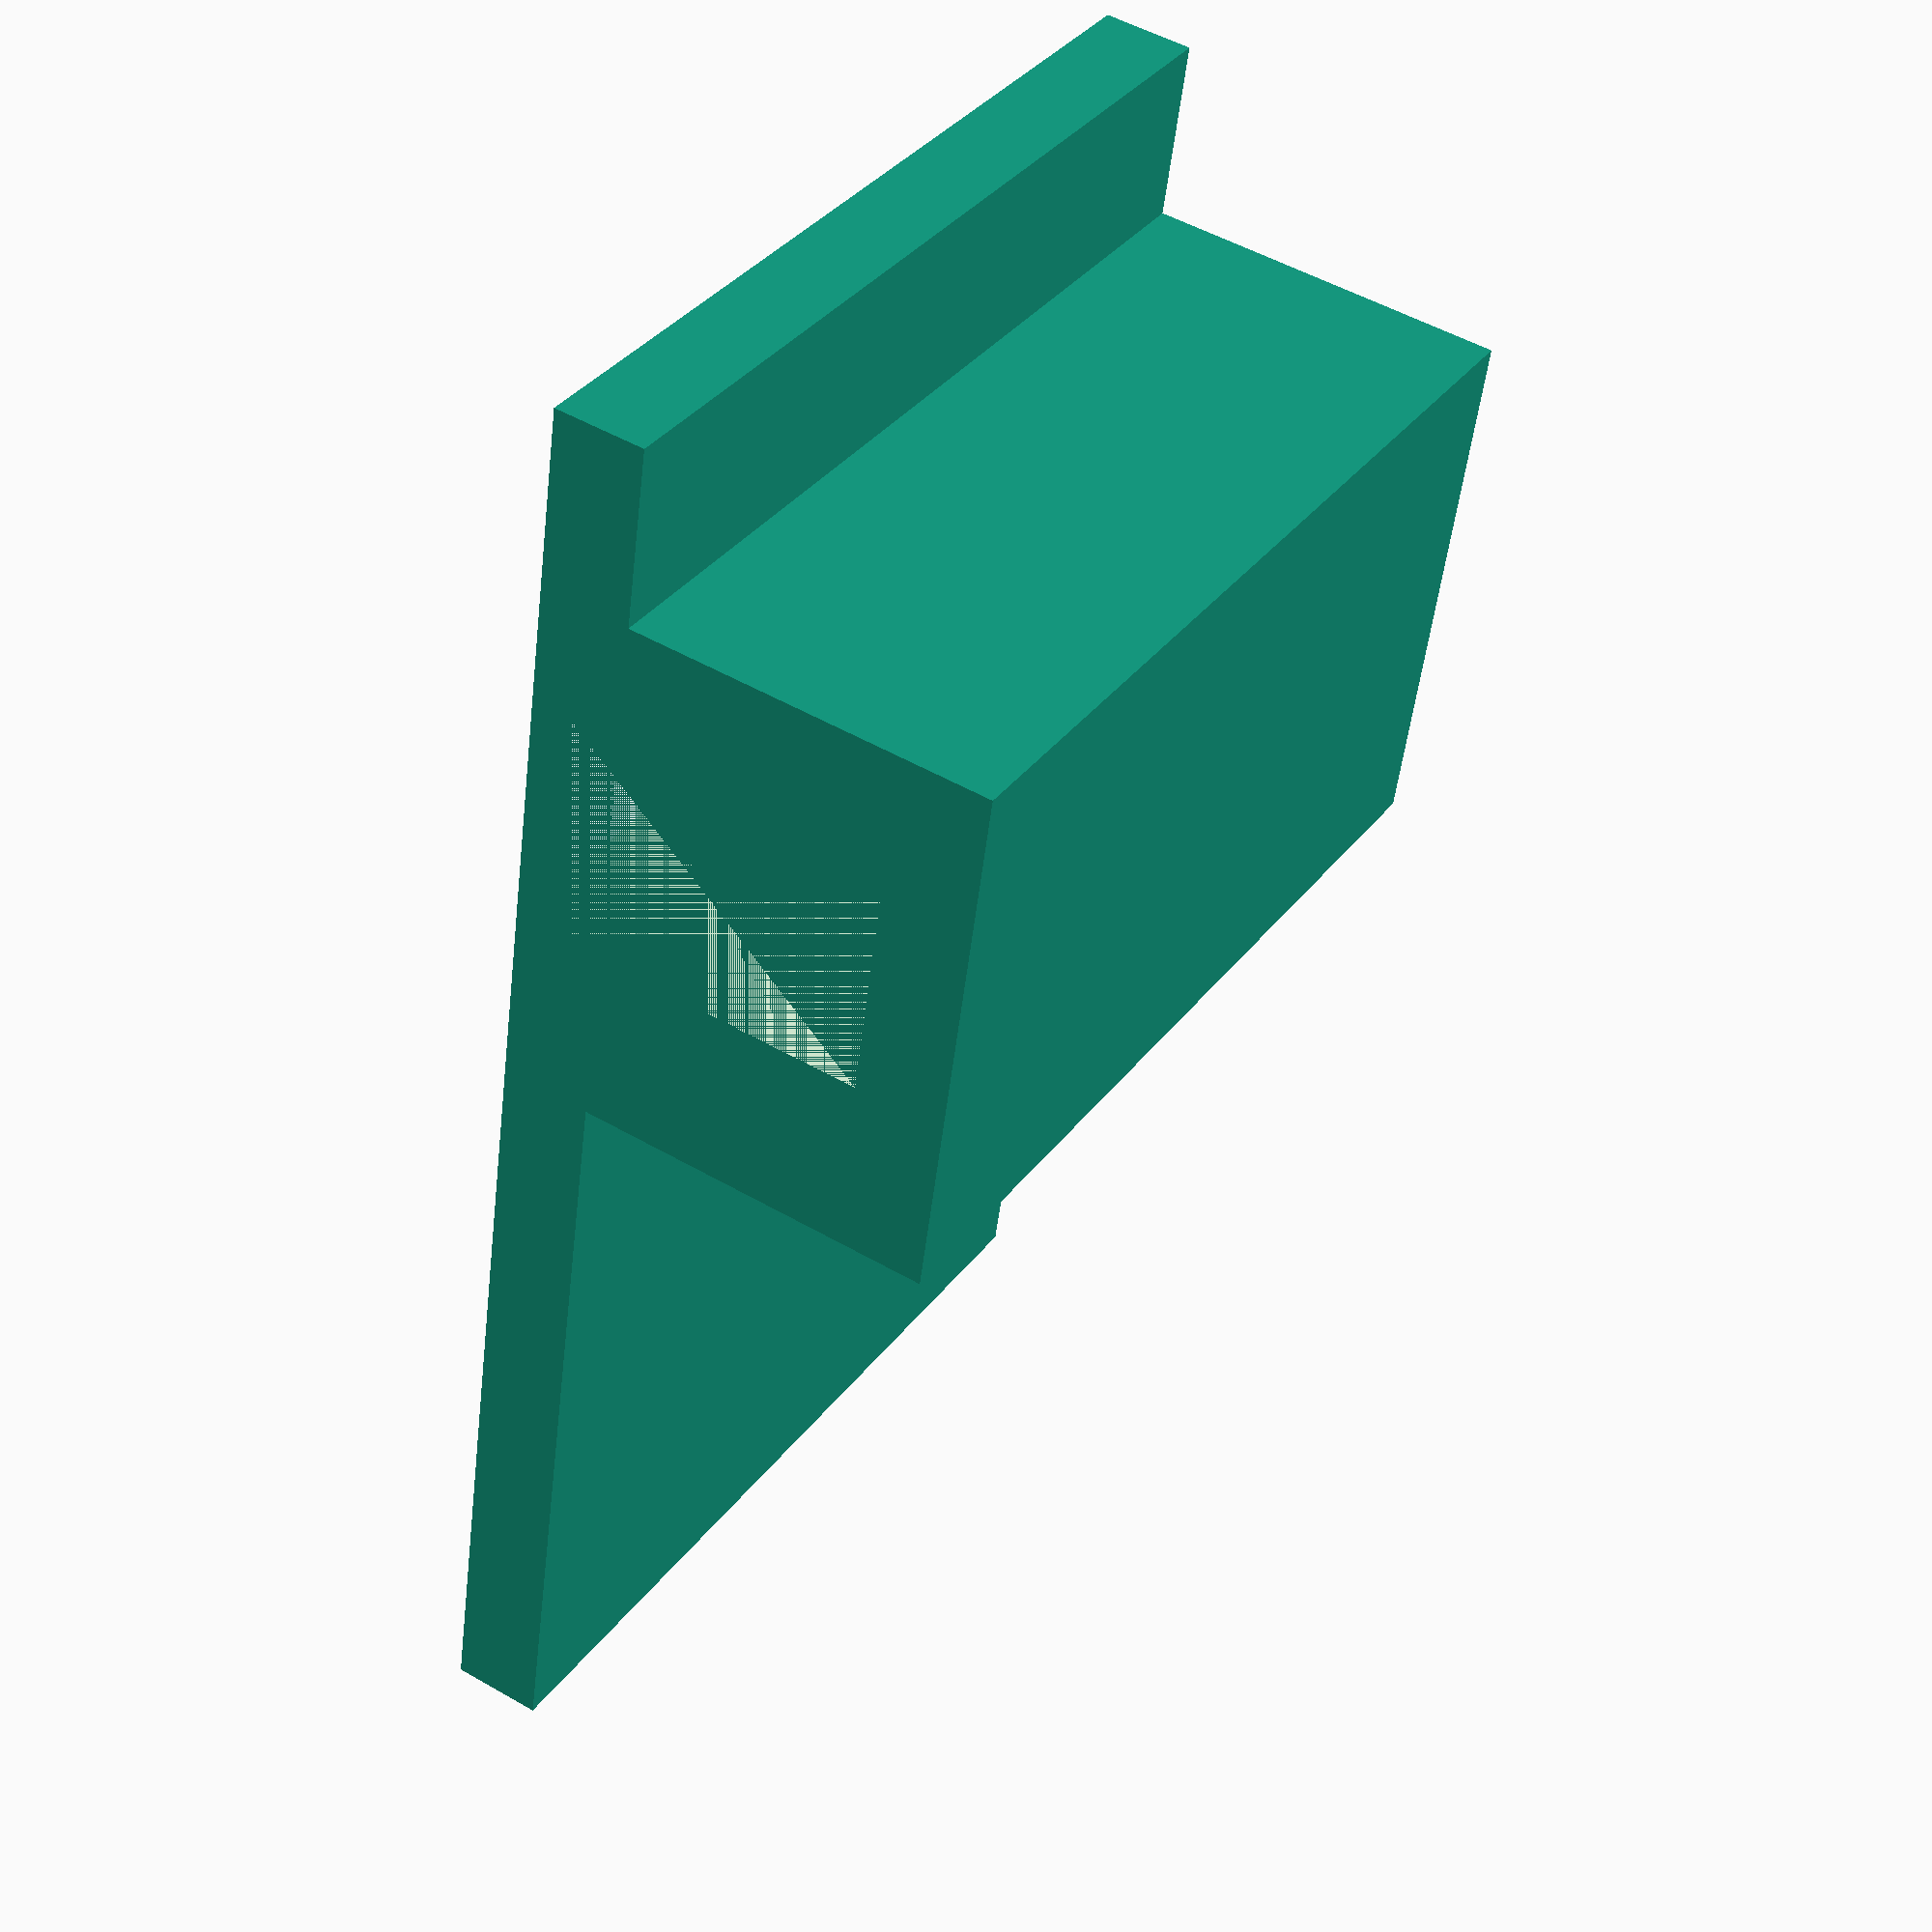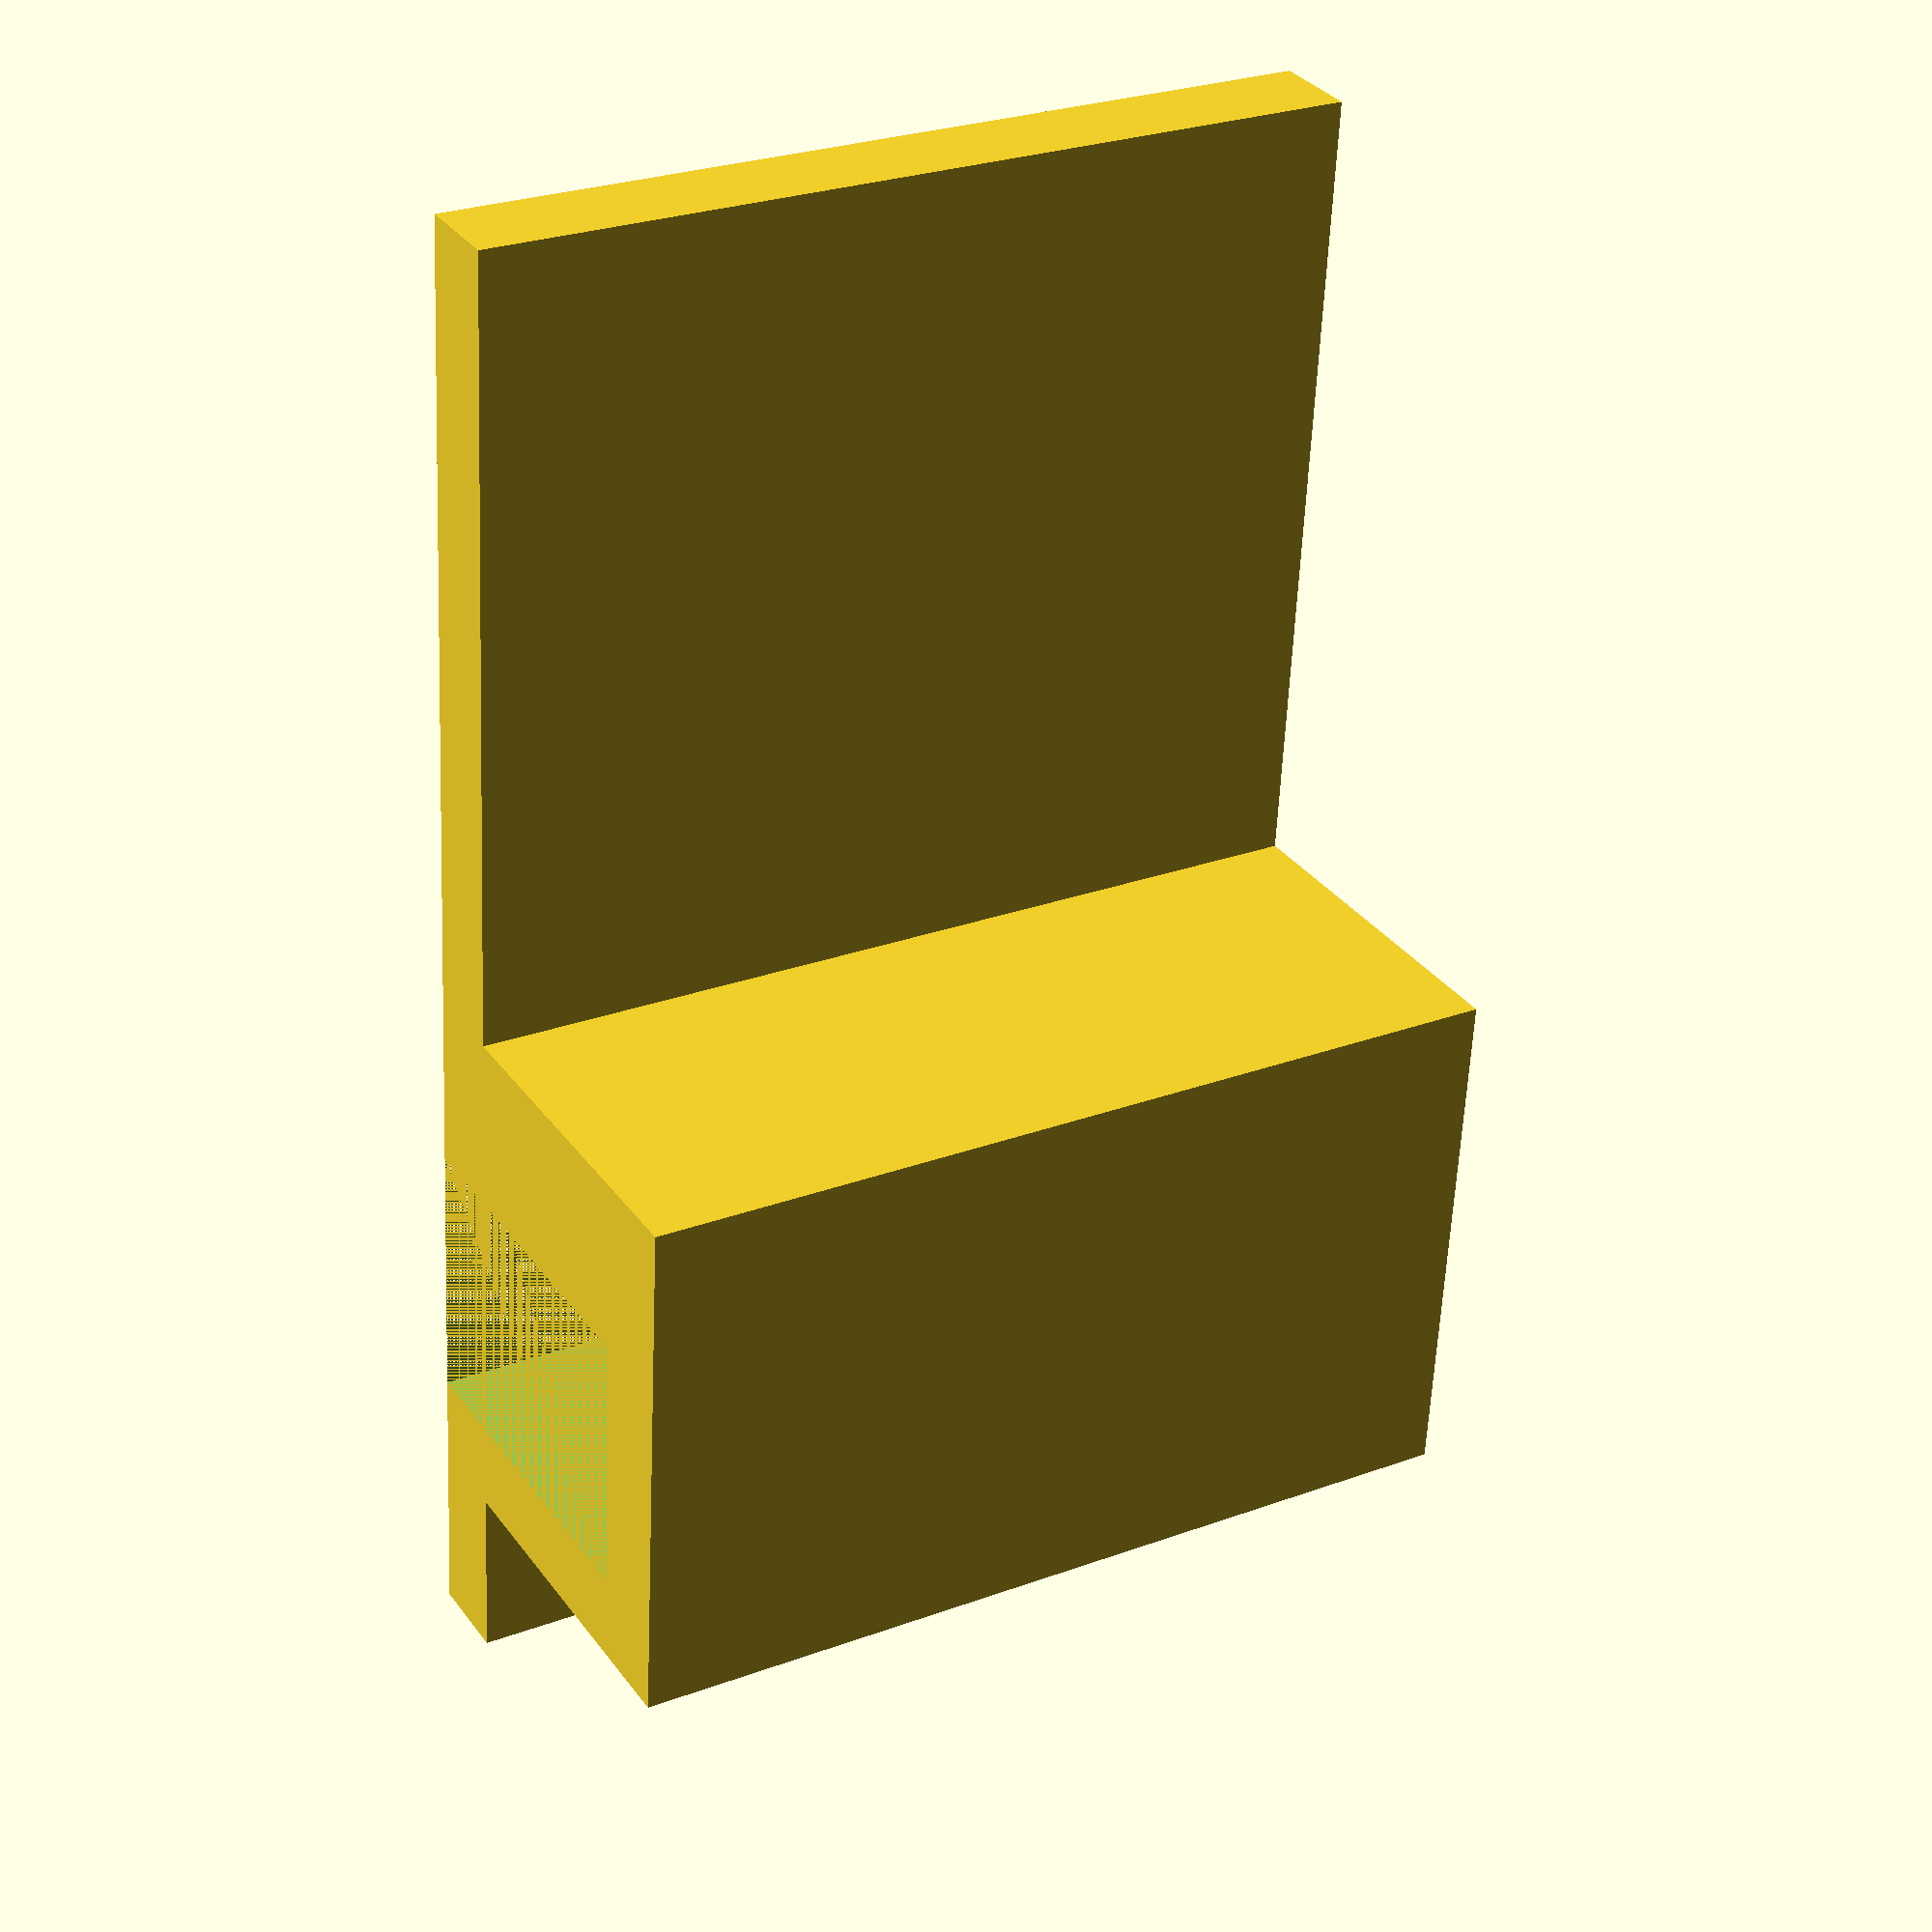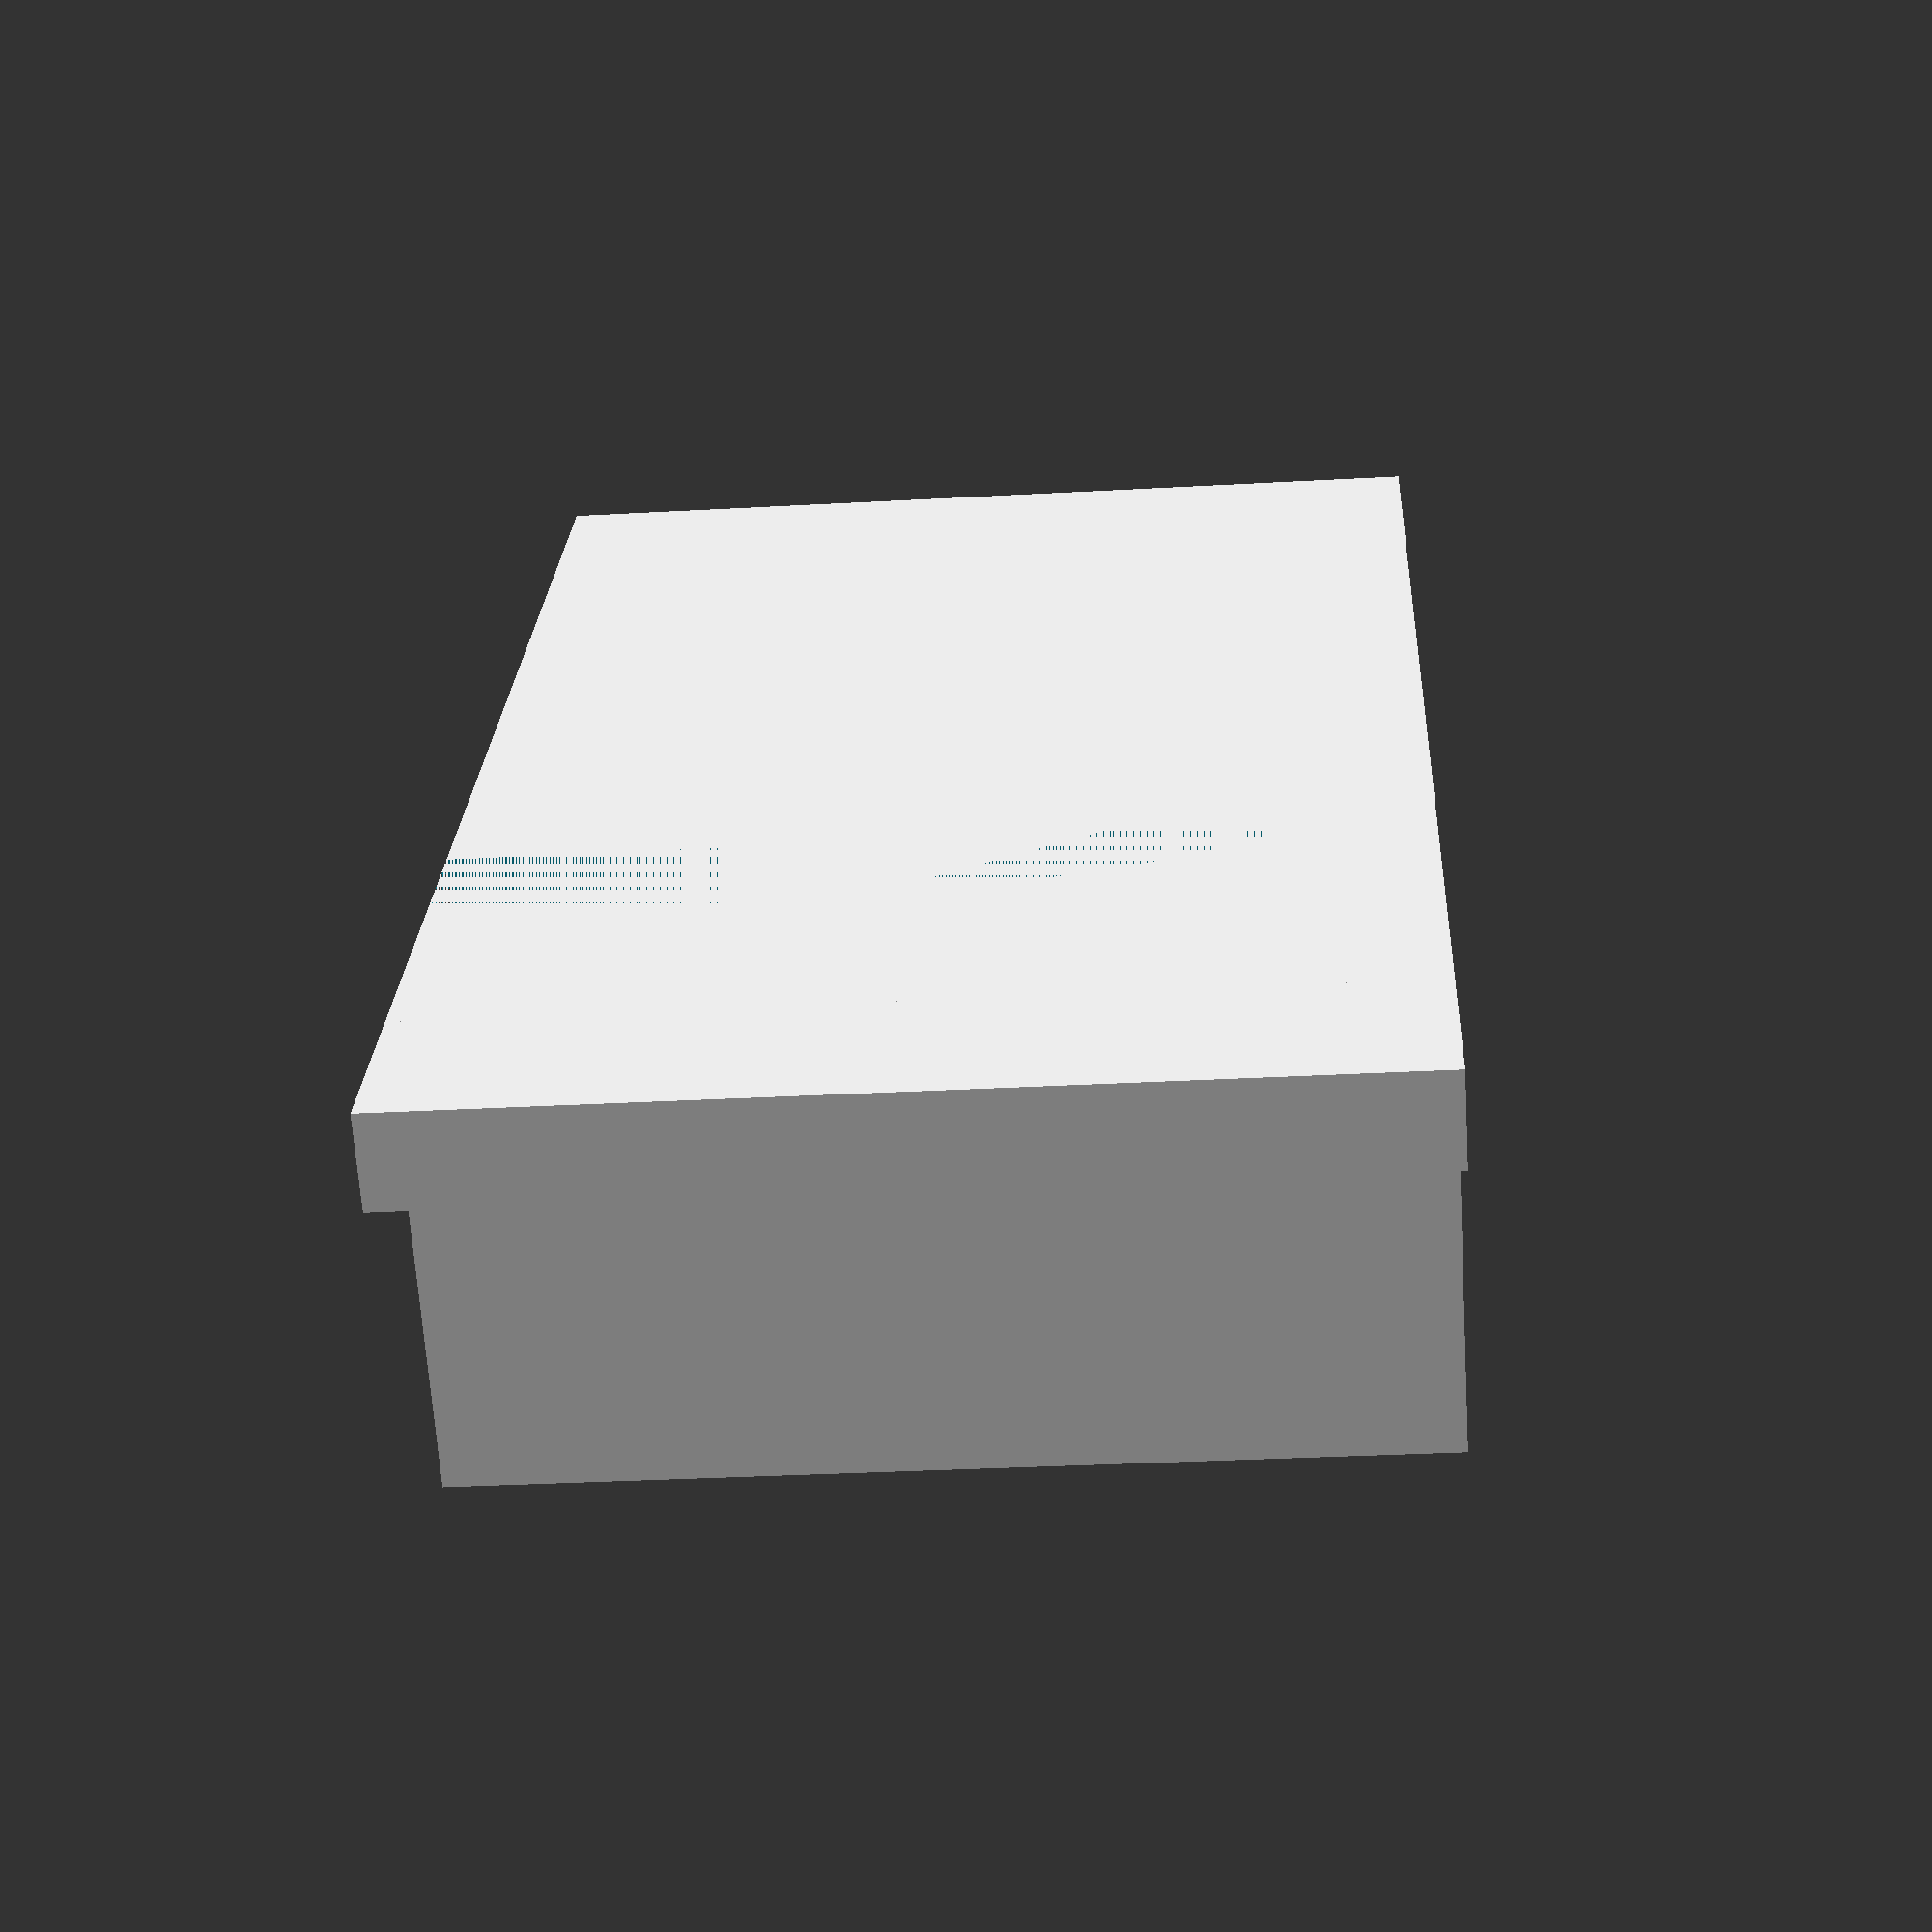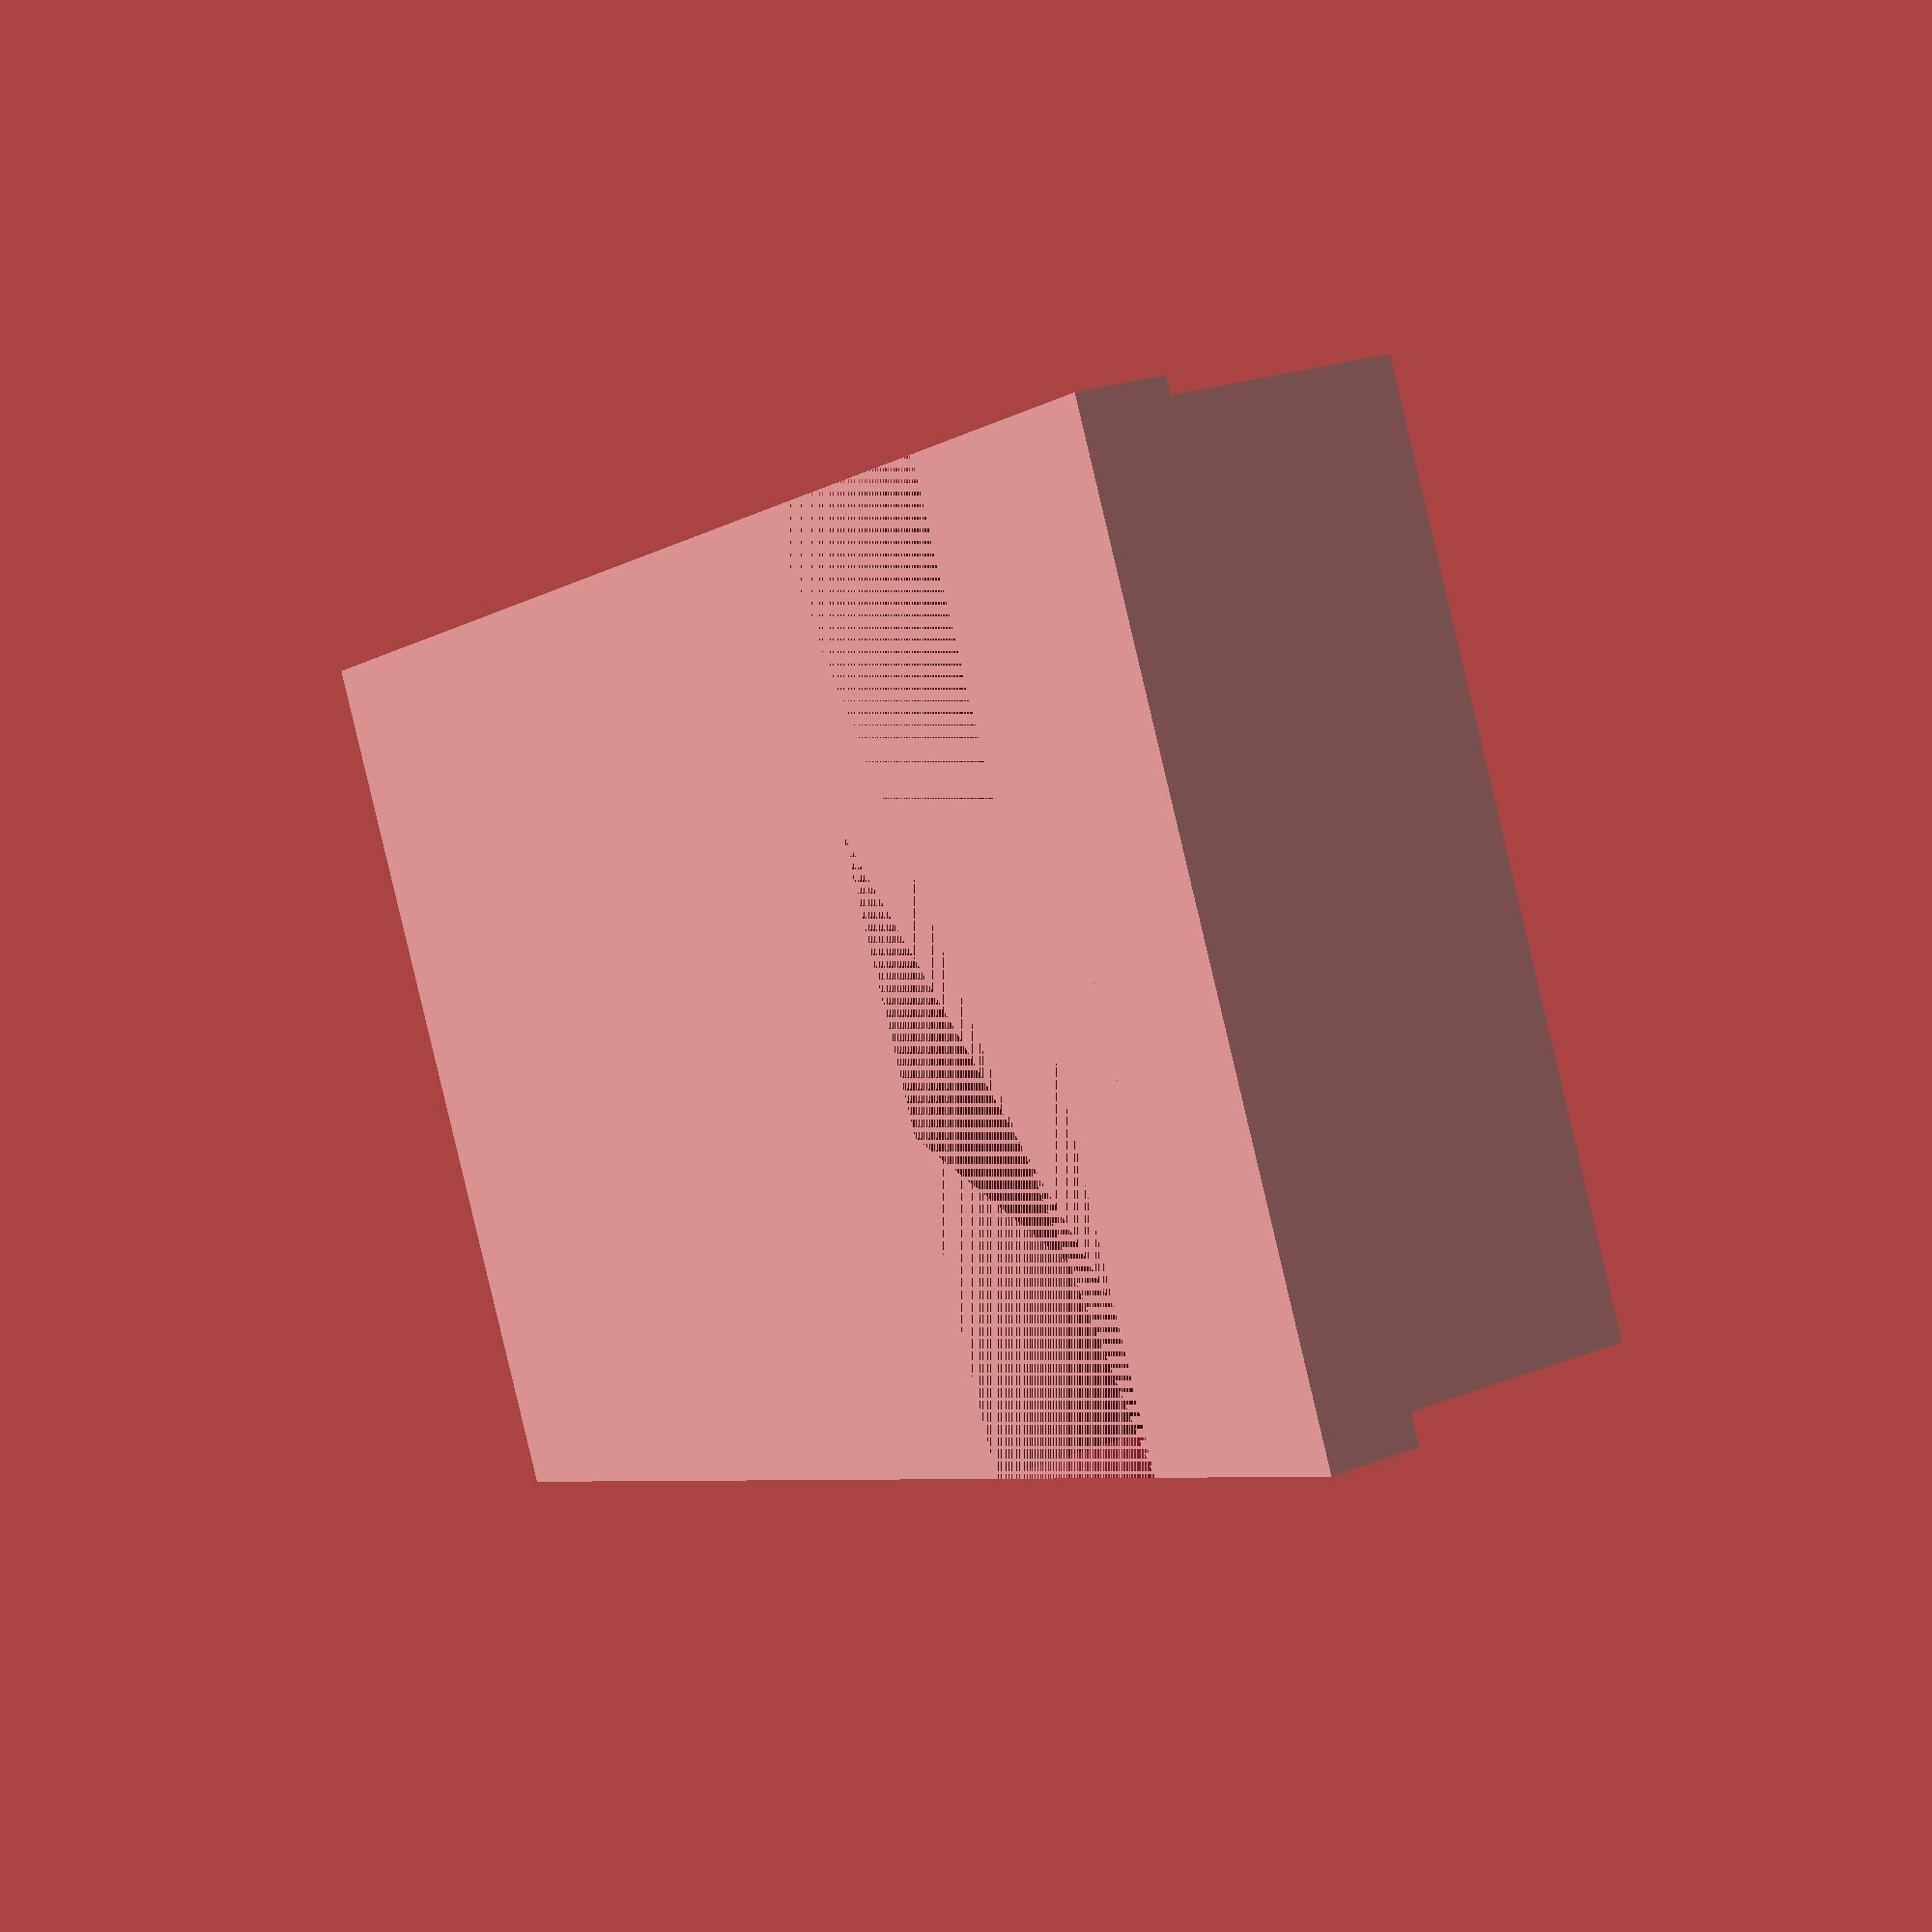
<openscad>
$fn=30;

difference(){
	union(){
		cube([1,17,10]);
		translate([0,2,0]) cube([5,6,10]);
	}

	translate([0,3,0]) cube([4,3,10]);
}




</openscad>
<views>
elev=144.6 azim=352.2 roll=328.4 proj=p view=wireframe
elev=333.7 azim=5.2 roll=59.8 proj=p view=wireframe
elev=210.9 azim=215.5 roll=265.4 proj=p view=solid
elev=268.4 azim=149.3 roll=166.6 proj=p view=solid
</views>
